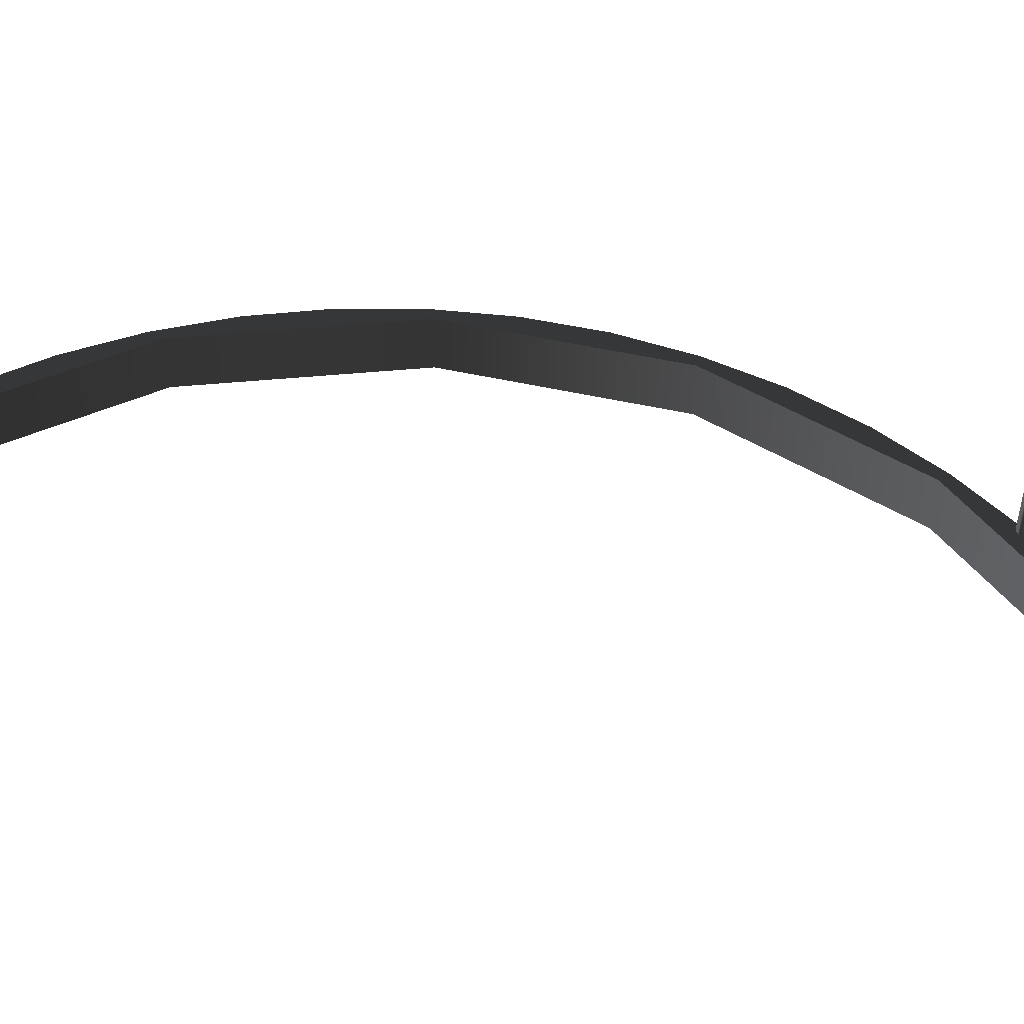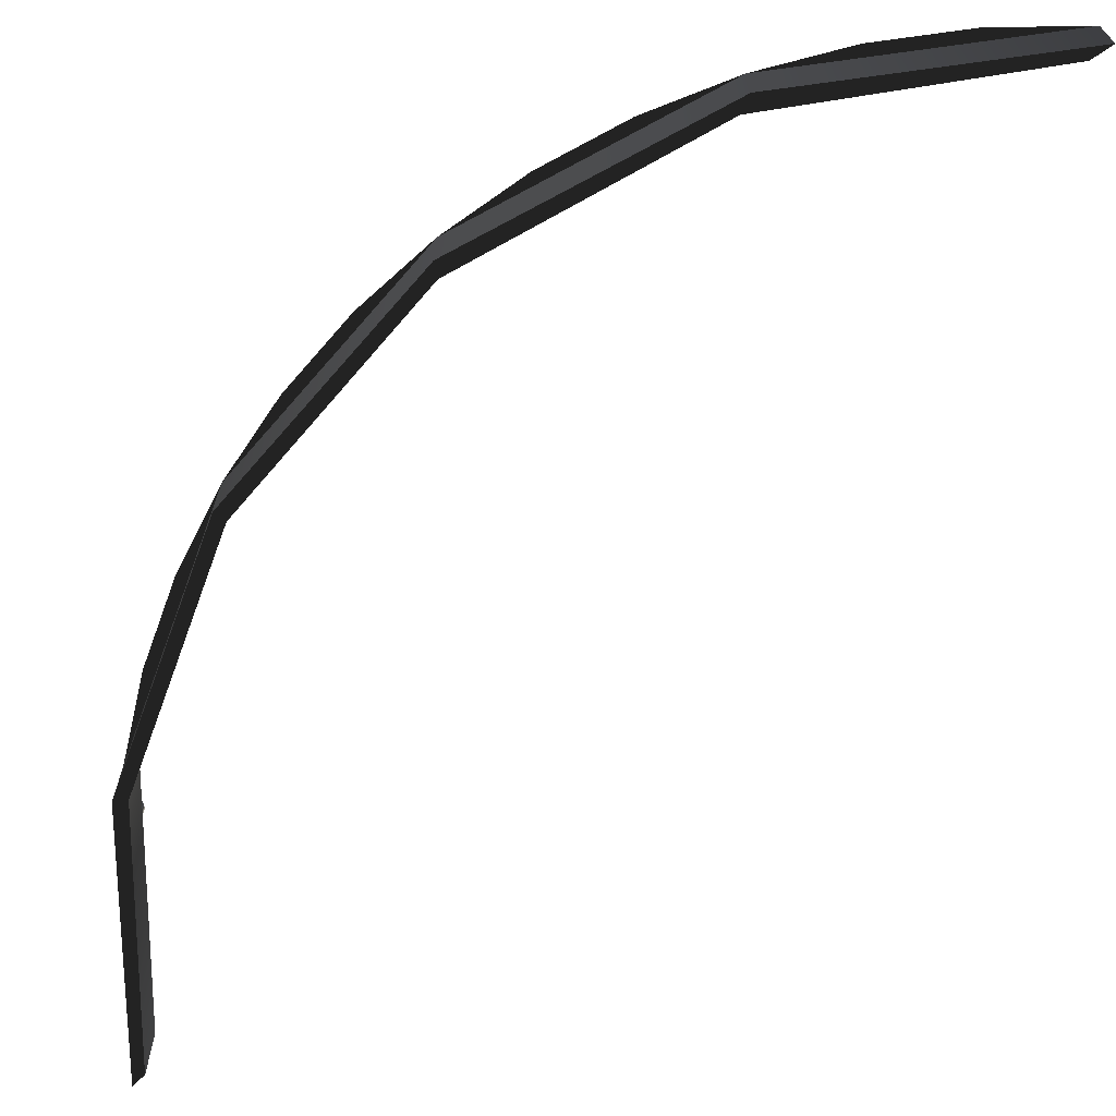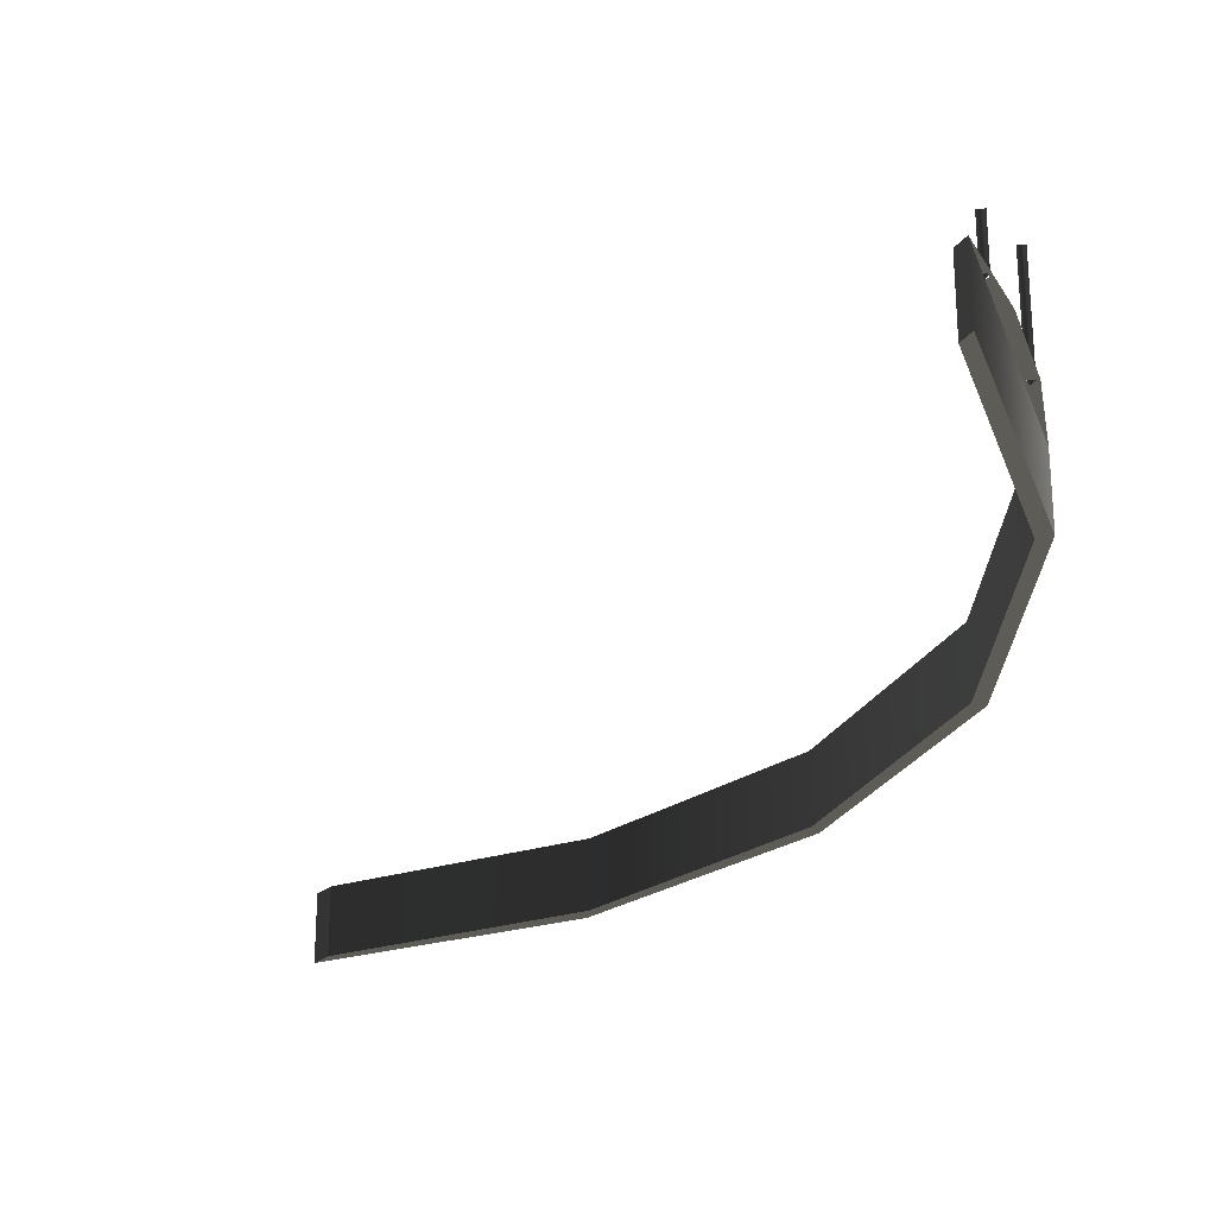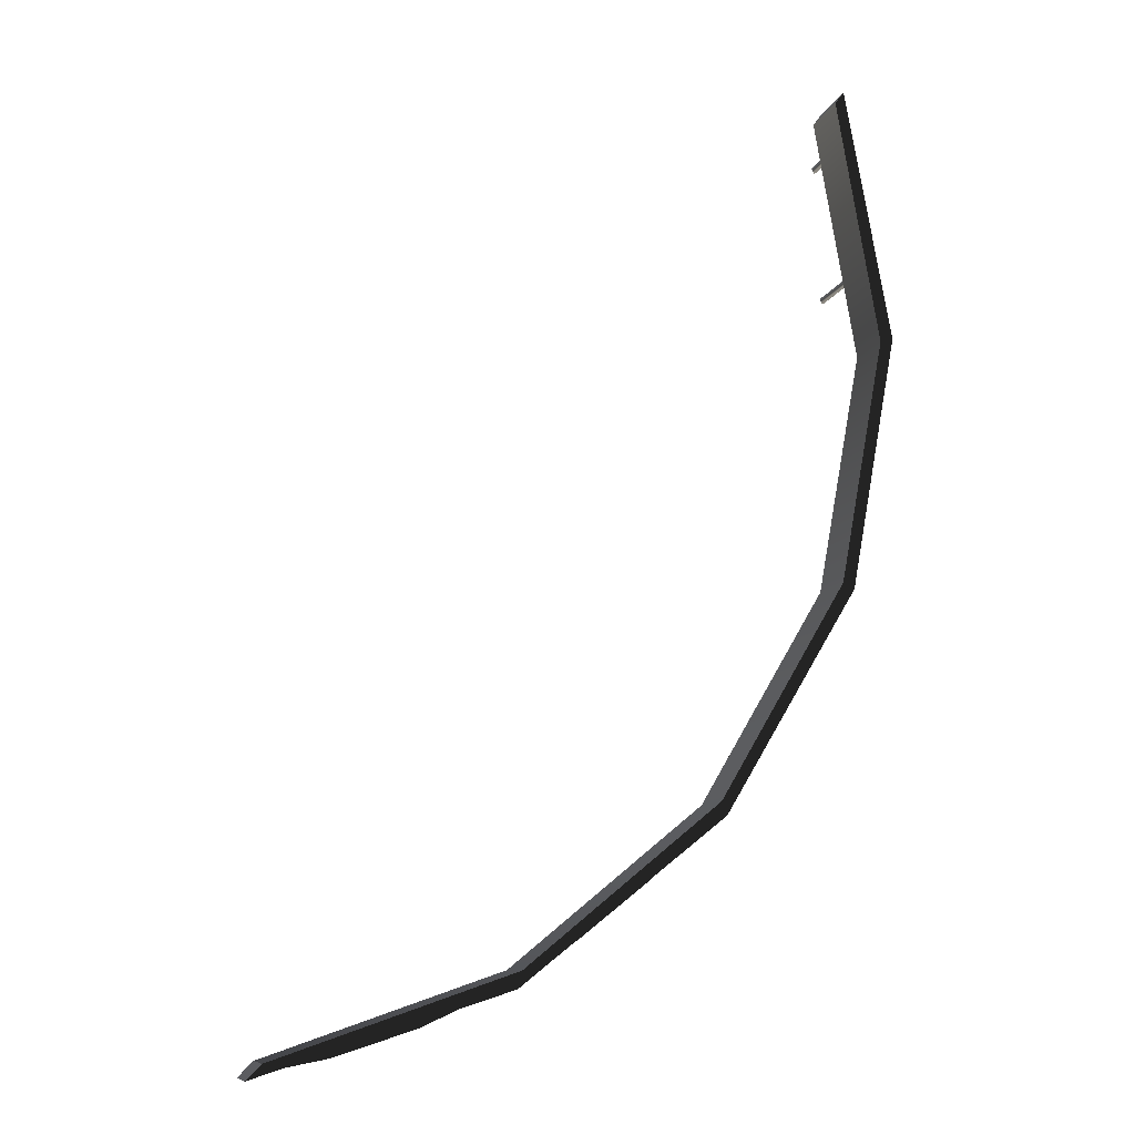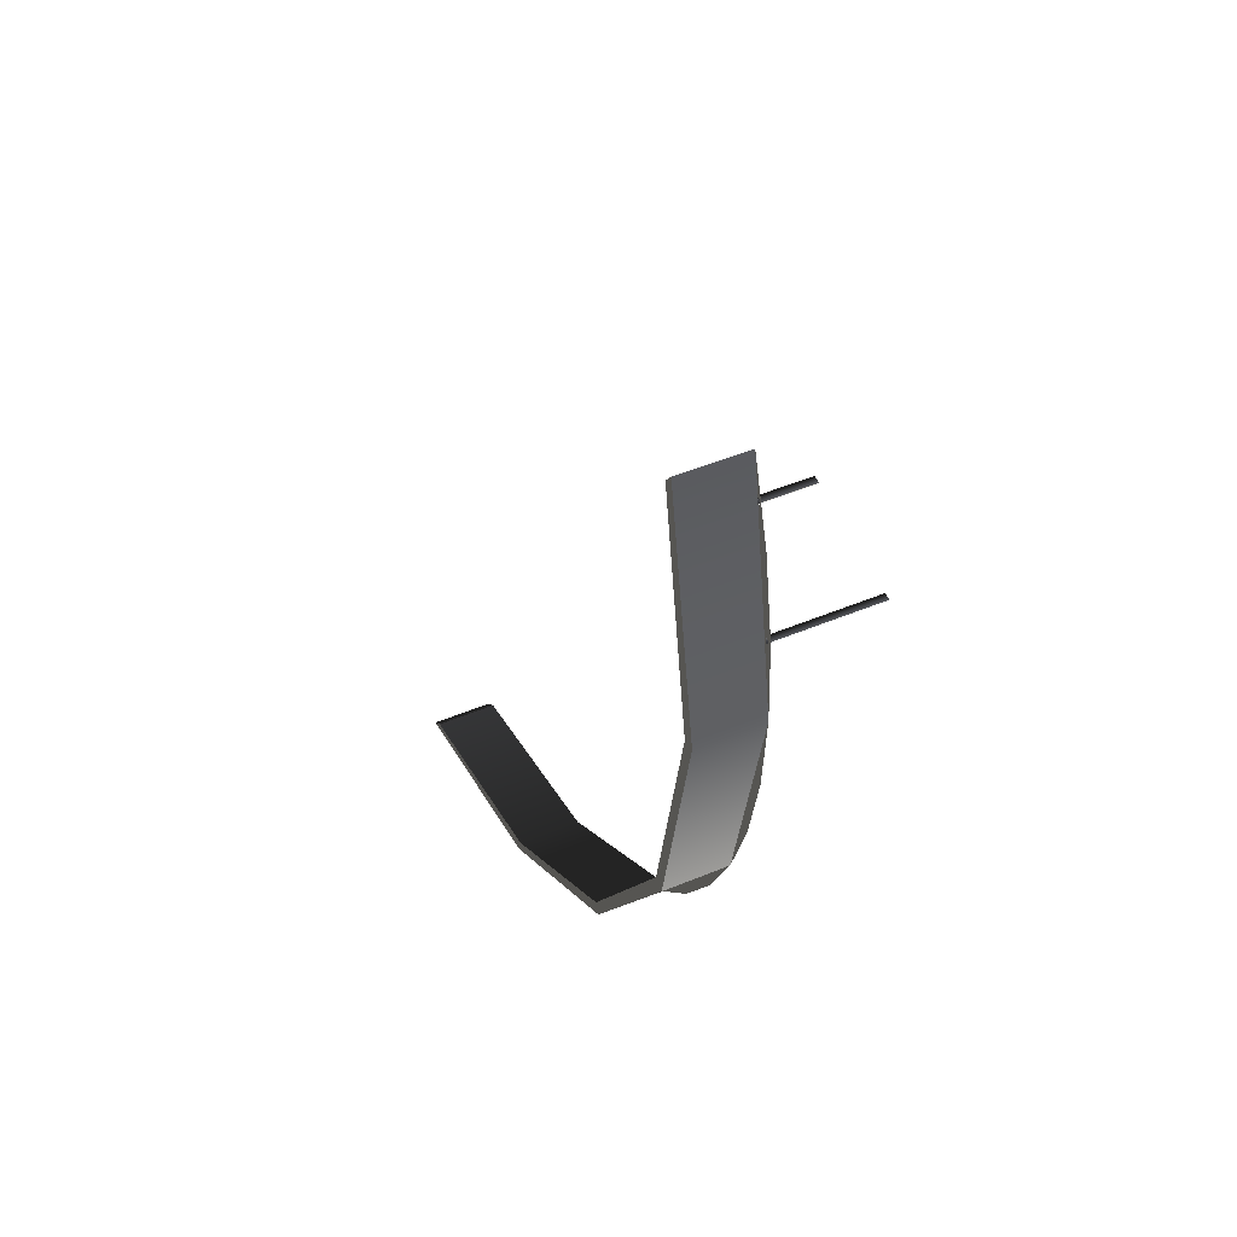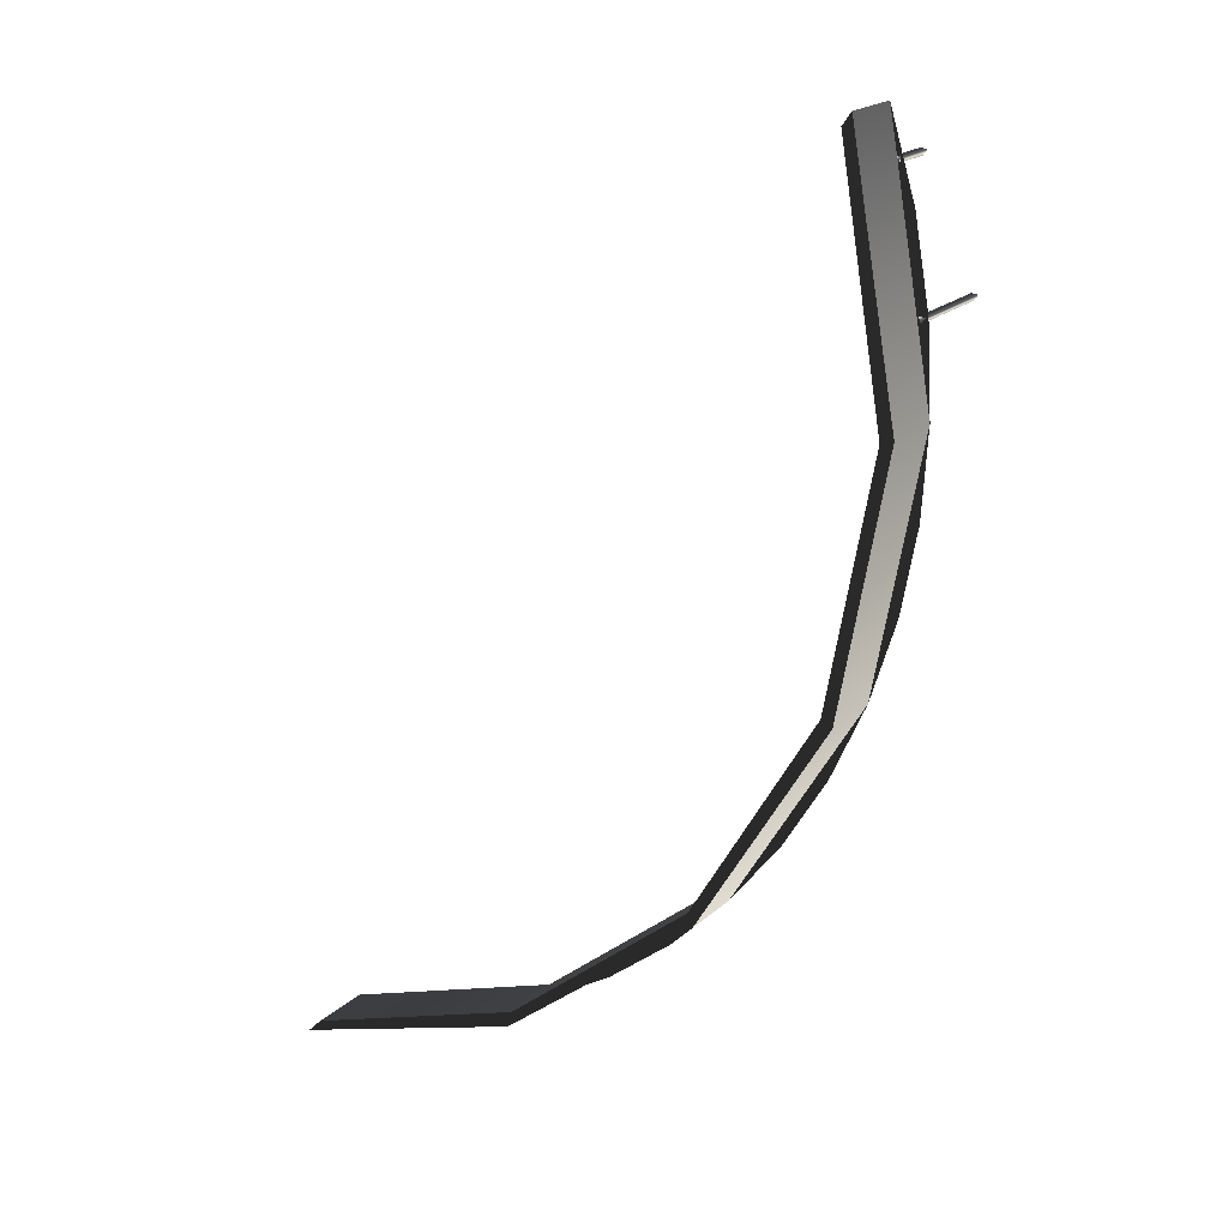
<metadata>
{"format":"obj","ext":"obj","renderer":"f3d","projection":"perspective","resolution":1024,"background":"white","views":[{"elev":48.4,"azim":134.8,"up":"+Z"},{"elev":-68.3,"azim":-10.0,"up":"+Z"},{"elev":-26.5,"azim":-173.0,"up":"+Z"},{"elev":-9.6,"azim":165.8,"up":"+Y"},{"elev":50.3,"azim":-114.4,"up":"+Y"},{"elev":20.1,"azim":-147.4,"up":"+Y"}]}
</metadata>
<code>
g Face_1
v -0.07583 0.03829 -0.0037
v -0.08546 0.04138 -0.0037
v -0.09338 0.04766 -0.0037
v -0.09858 0.05634 -0.0037
v -0.1004 0.06629 -0.0037
v -0.09856 0.07624 -0.0037
v -0.09856 0.07624 -0.0062
v -0.1004 0.06629 -0.0062
v -0.09858 0.05634 -0.0062
v -0.09338 0.04766 -0.0062
v -0.08546 0.04138 -0.0062
v -0.07583 0.03829 -0.0062
f 5 6 7
f 5 7 8
f 4 8 9
f 4 5 8
f 3 9 10
f 3 4 9
f 2 10 11
f 2 3 10
f 1 11 12
f 1 2 11
g Face_2
v -0.09821 0.07575 -0.0037
v -0.09856 0.07624 -0.0037
v -0.09856 0.07624 -0.0062
v -0.09821 0.07575 -0.0062
f 15 14 13
f 15 13 16
g Face_3
v -0.09821 0.07575 -0.0037
v -0.09856 0.07624 -0.0037
v -0.07583 0.03829 -0.0037
v -0.07916 0.03893 -0.0037
v -0.08238 0.03996 -0.0037
v -0.08546 0.04138 -0.0037
v -0.08835 0.04315 -0.0037
v -0.091 0.04525 -0.0037
v -0.09338 0.04766 -0.0037
v -0.09546 0.05034 -0.0037
v -0.0972 0.05325 -0.0037
v -0.09858 0.05634 -0.0037
v -0.09958 0.05958 -0.0037
v -0.1002 0.06291 -0.0037
v -0.1004 0.06629 -0.0037
v -0.1002 0.06967 -0.0037
v -0.09957 0.073 -0.0037
v -0.07642 0.03888 -0.0037
v -0.08563 0.04204 -0.0037
v -0.09318 0.04819 -0.0037
v -0.09813 0.05658 -0.0037
v -0.09988 0.06616 -0.0037
v -0.09981 0.06967 -0.0037
v -0.09992 0.06943 -0.0037
v -0.1001 0.06964 -0.0037
v -0.09878 0.07457 -0.0037
v -0.09881 0.07436 -0.0037
v -0.09902 0.0744 -0.0037
v -0.09898 0.07461 -0.0037
f 45 17 18
f 45 42 17
f 43 17 42
f 33 43 44
f 33 44 45
f 33 45 18
f 39 43 33
f 39 17 43
f 32 39 33
f 41 39 32
f 40 41 32
f 31 40 32
f 38 39 40
f 38 17 39
f 38 40 31
f 30 38 31
f 29 38 30
f 37 38 29
f 28 37 29
f 27 37 28
f 36 27 26
f 36 37 27
f 25 36 26
f 24 36 25
f 35 24 23
f 35 36 24
f 22 35 23
f 21 35 22
f 34 35 21
f 20 34 21
f 19 34 20
g Face_4
v -0.07583 0.03829 -0.0037
v -0.07642 0.03888 -0.0037
v -0.07642 0.03888 -0.0062
v -0.07583 0.03829 -0.0062
f 48 47 46
f 48 46 49
g Face_5
v -0.07642 0.03888 -0.0062
v -0.08563 0.04204 -0.0062
v -0.09318 0.04819 -0.0062
v -0.09813 0.05658 -0.0062
v -0.09988 0.06616 -0.0062
v -0.09821 0.07575 -0.0062
v -0.09856 0.07624 -0.0062
v -0.1004 0.06629 -0.0062
v -0.09858 0.05634 -0.0062
v -0.09338 0.04766 -0.0062
v -0.08546 0.04138 -0.0062
v -0.07583 0.03829 -0.0062
f 57 56 55
f 54 57 55
f 58 54 53
f 58 57 54
f 52 58 53
f 59 58 52
f 51 59 52
f 60 59 51
f 50 60 51
f 61 60 50
g Face_6
v -0.07642 0.03888 -0.0037
v -0.08563 0.04204 -0.0037
v -0.09318 0.04819 -0.0037
v -0.09813 0.05658 -0.0037
v -0.09988 0.06616 -0.0037
v -0.09821 0.07575 -0.0037
v -0.09821 0.07575 -0.0062
v -0.07642 0.03888 -0.0062
v -0.08563 0.04204 -0.0062
v -0.09318 0.04819 -0.0062
v -0.09813 0.05658 -0.0062
v -0.09988 0.06616 -0.0062
f 66 68 67
f 66 73 68
f 65 72 73
f 65 73 66
f 64 71 72
f 64 72 65
f 63 70 71
f 63 71 64
f 62 69 70
f 62 70 63
g Face_7
v -0.09981 0.06967 -0.0037
v -0.09992 0.06943 -0.0037
v -0.1001 0.06964 -0.0037
v -0.09981 0.06967 -0.0037
v -0.09981 0.06967 0.0002
v -0.09992 0.06943 0.0002
v -0.1001 0.06964 0.0002
v -0.09981 0.06967 0.0002
f 75 74 78
f 75 78 79
f 76 79 80
f 76 75 79
f 77 80 81
f 77 76 80
g Face_8
v -0.09878 0.07457 -0.0037
v -0.09888 0.07434 -0.0037
v -0.09903 0.07455 -0.0037
v -0.09878 0.07457 -0.0037
v -0.09878 0.07457 -0.0019
v -0.09888 0.07434 -0.0019
v -0.09903 0.07455 -0.0019
v -0.09878 0.07457 -0.0019
f 83 82 86
f 83 86 87
f 84 87 88
f 84 83 87
f 85 88 89
f 85 84 88
g Face_9
v -0.09981 0.06967 0.0002
v -0.09992 0.06943 0.0002
v -0.1001 0.06964 0.0002
f 91 90 92
g Face_10
v -0.09878 0.07457 -0.0019
v -0.09888 0.07434 -0.0019
v -0.09903 0.07455 -0.0019
f 94 93 95

</code>
